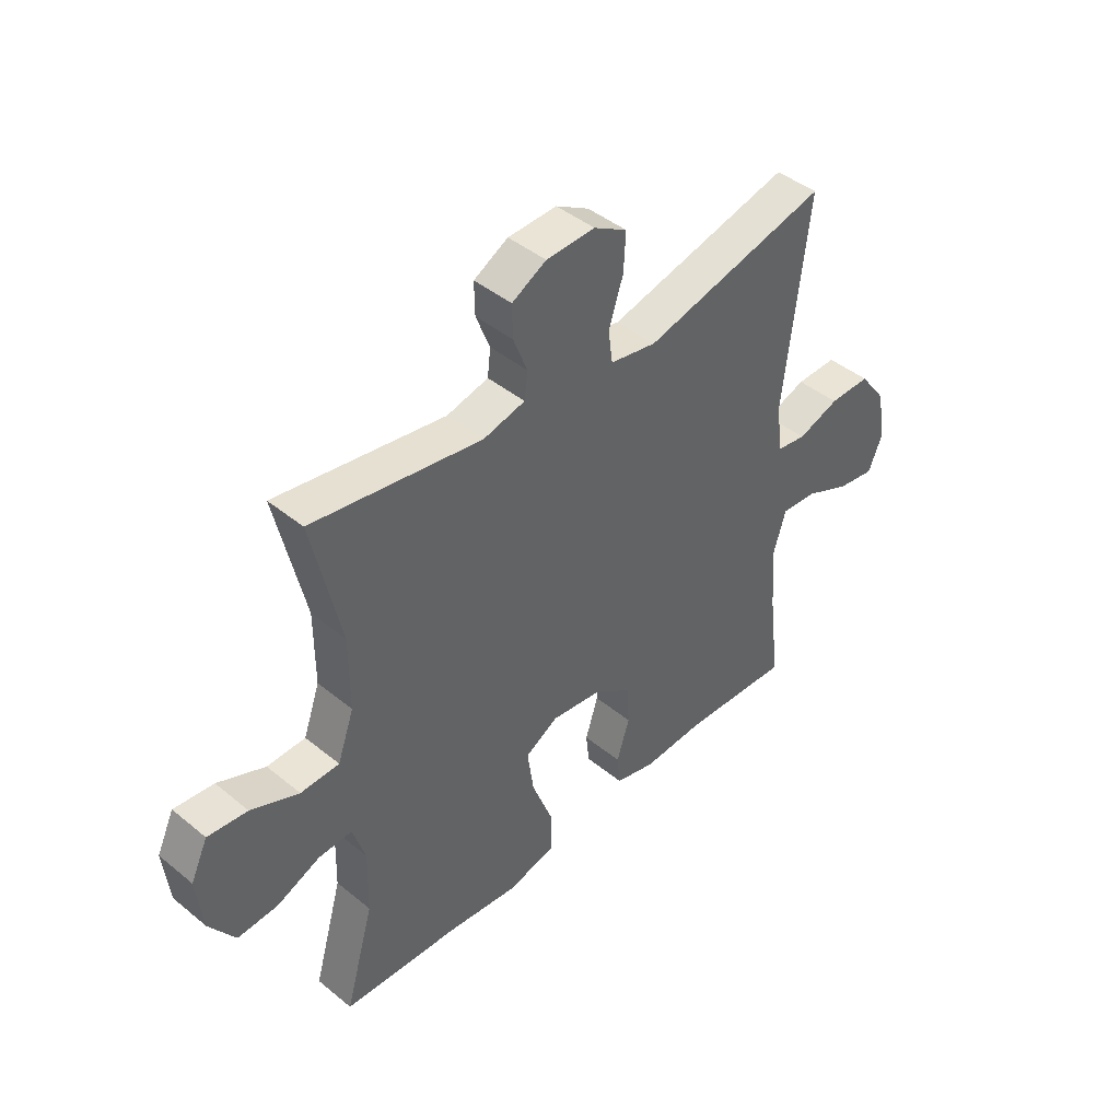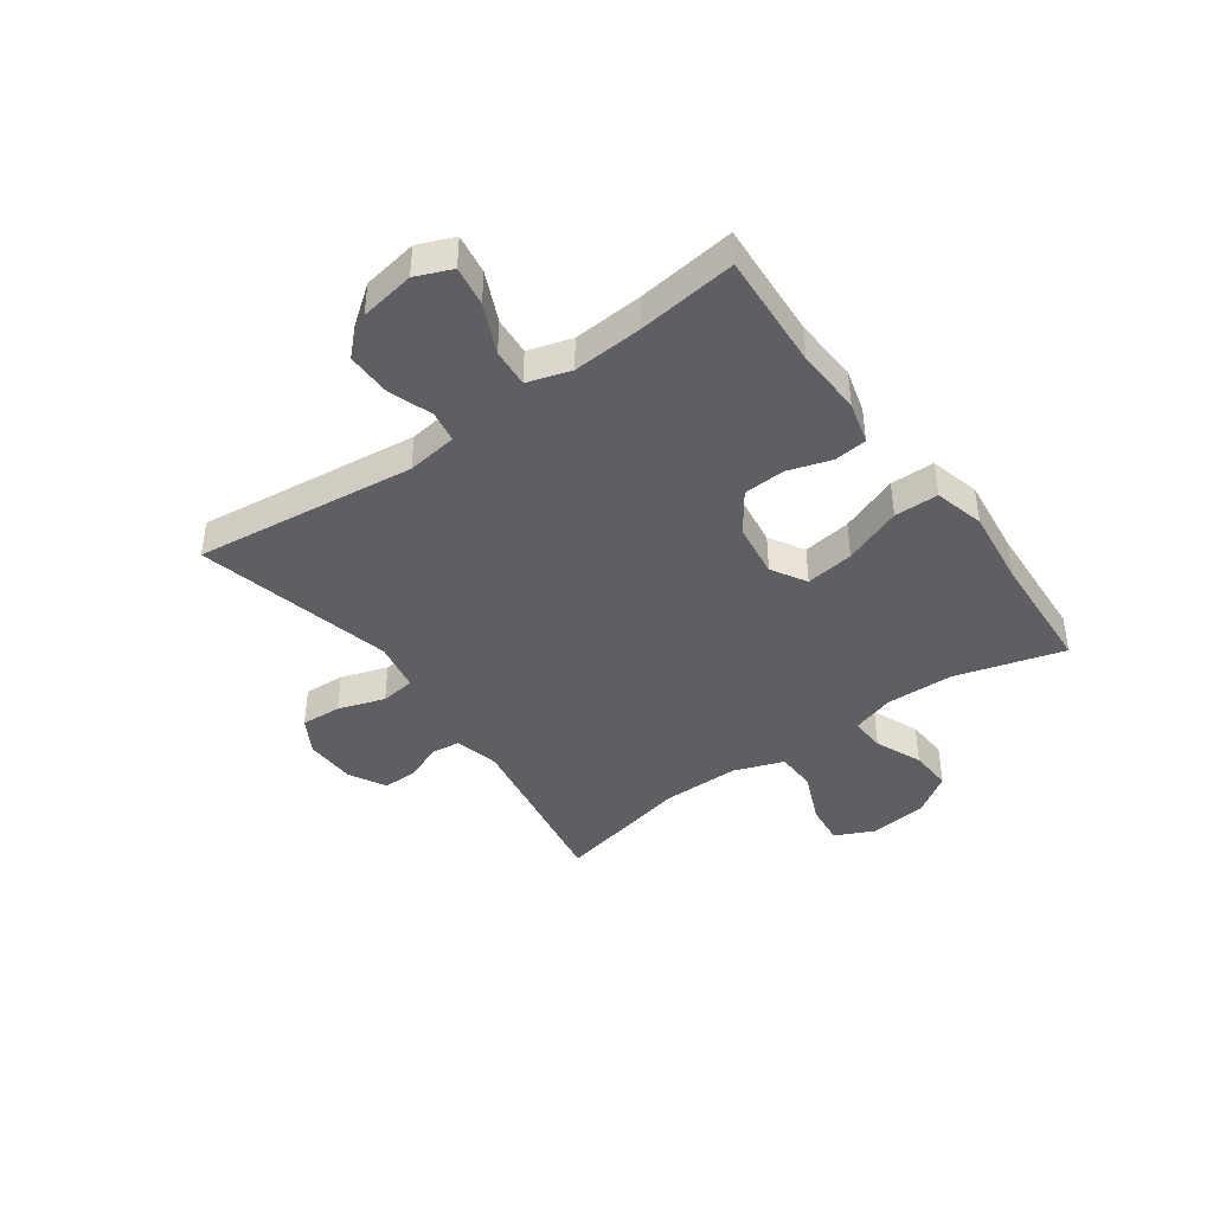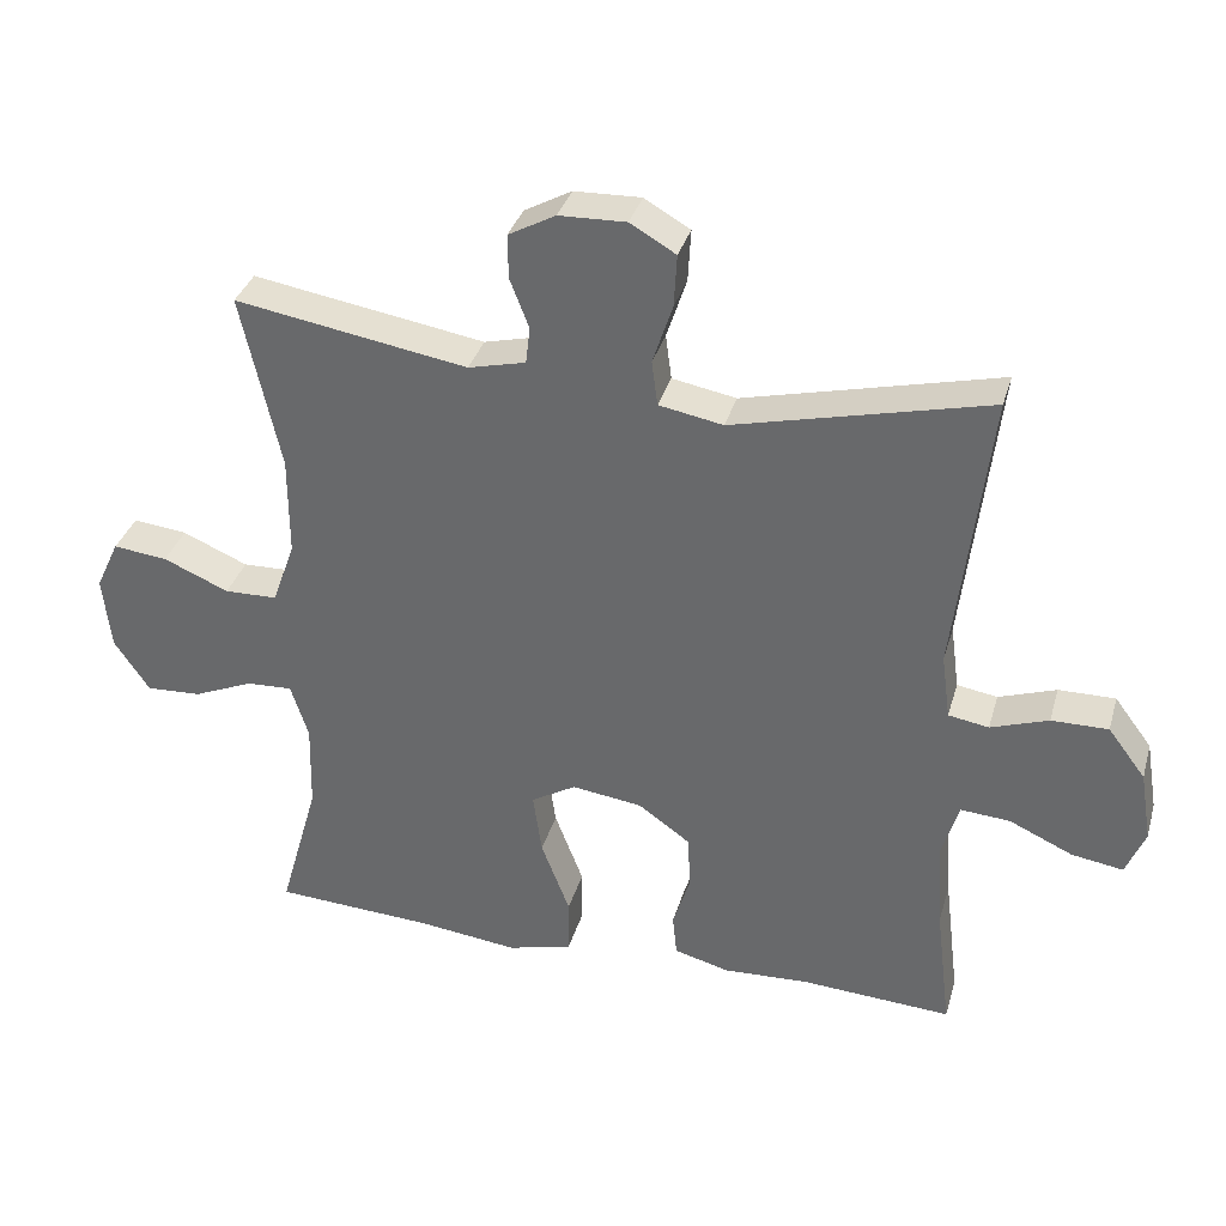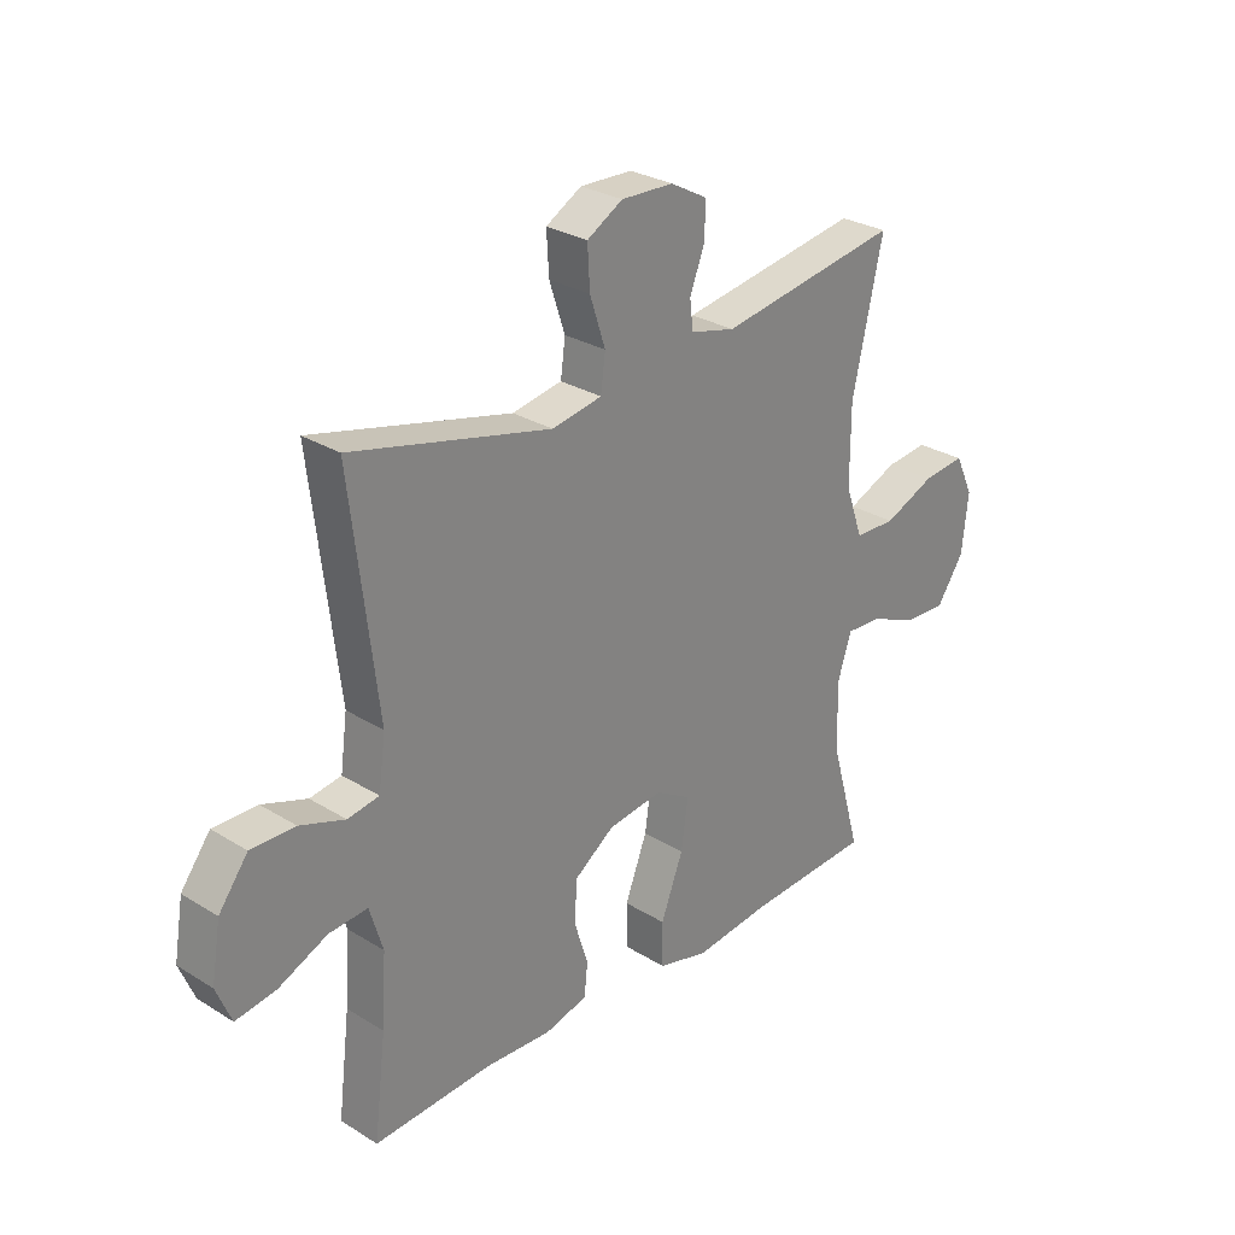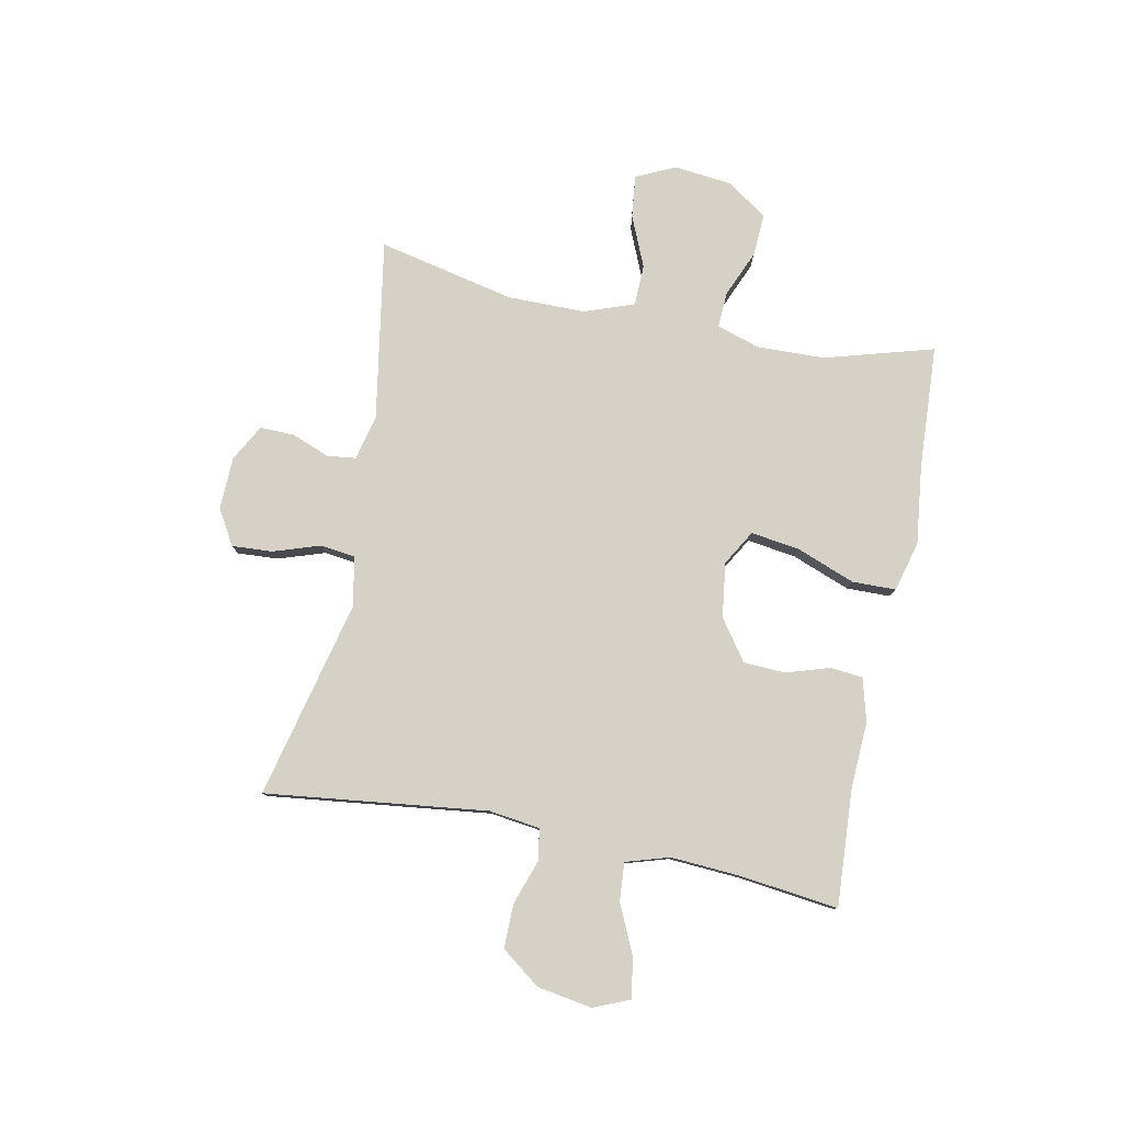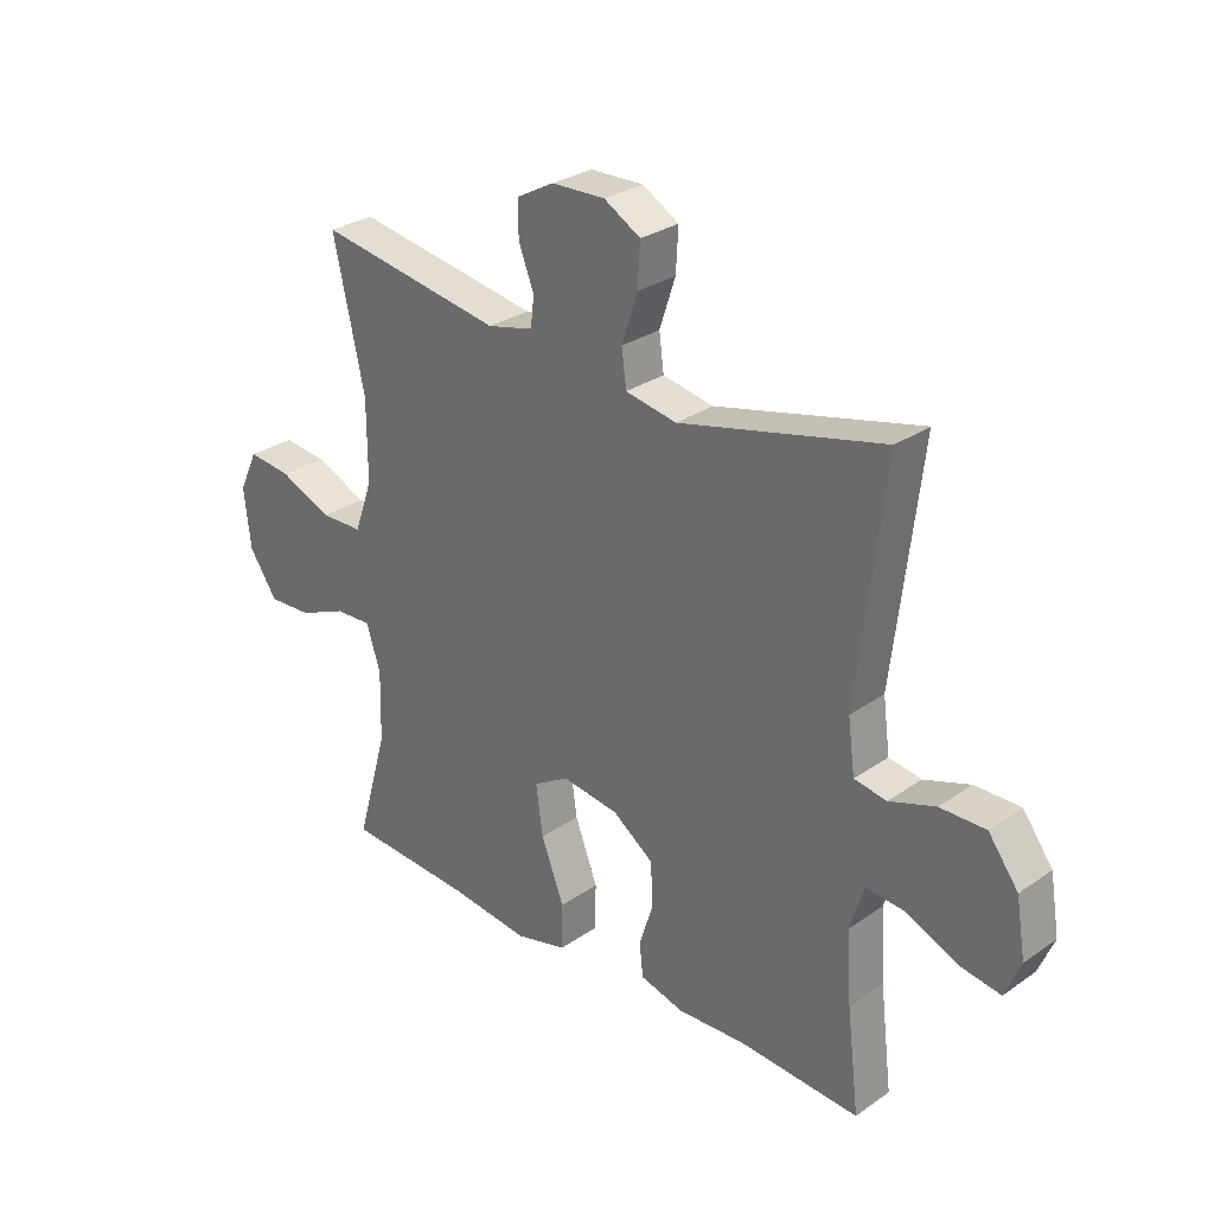
<metadata>
{"format":"obj","ext":"obj","renderer":"f3d","projection":"perspective","resolution":1024,"background":"white","views":[{"elev":43.6,"azim":-46.1,"up":"+Z"},{"elev":-42.0,"azim":125.7,"up":"+Y"},{"elev":34.6,"azim":15.5,"up":"+Z"},{"elev":28.2,"azim":133.1,"up":"+Z"},{"elev":79.7,"azim":101.2,"up":"+Y"},{"elev":28.9,"azim":44.1,"up":"+Z"}]}
</metadata>
<code>
v -0.5 0.07 0.5
v -0.184 0.07 0.448
v -0.106 0.07 0.467
v -0.1 0.07 0.517
v -0.126 0.07 0.584
v -0.127 0.07 0.644
v -0.063 0.07 0.679
v 0.028 0.07 0.682
v 0.09 0.07 0.646
v 0.086 0.07 0.575
v 0.059 0.07 0.493
v 0.067 0.07 0.432
v 0.154 0.07 0.416
v 0.5 0.07 0.5
v 0.454 0.07 0.112
v 0.466 0.07 0.023
v 0.521 0.07 0.014
v 0.599 0.07 0.041
v 0.676 0.07 0.042
v 0.727 0.07 -0.026
v 0.743 0.07 -0.122
v 0.717 0.07 -0.185
v 0.647 0.07 -0.174
v 0.561 0.07 -0.135
v 0.494 0.07 -0.13
v 0.471 0.07 -0.206
v 0.479 0.07 -0.328
v 0.5 0.07 -0.5
v 0.295 0.07 -0.488
v 0.179 0.07 -0.494
v 0.104 0.07 -0.474
v 0.098 0.07 -0.417
v 0.122 0.07 -0.341
v 0.118 0.07 -0.268
v 0.048 0.07 -0.218
v -0.048 0.07 -0.205
v -0.109 0.07 -0.241
v -0.097 0.07 -0.326
v -0.058 0.07 -0.428
v -0.059 0.07 -0.505
v -0.147 0.07 -0.528
v -0.283 0.07 -0.512
v -0.5 0.07 -0.5
v -0.446 0.07 -0.31
v -0.443 0.07 -0.191
v -0.467 0.07 -0.116
v -0.529 0.07 -0.119
v -0.611 0.07 -0.154
v -0.686 0.07 -0.158
v -0.734 0.07 -0.087
v -0.745 0.07 0.014
v -0.713 0.07 0.082
v -0.639 0.07 0.074
v -0.55 0.07 0.036
v -0.478 0.07 0.038
v -0.447 0.07 0.125
v -0.447 0.07 0.261
v -0.5 0 0.5
v -0.184 0 0.448
v -0.106 0 0.467
v -0.1 0 0.517
v -0.126 0 0.584
v -0.127 0 0.644
v -0.063 0 0.679
v 0.028 0 0.682
v 0.09 0 0.646
v 0.086 0 0.575
v 0.059 0 0.493
v 0.067 0 0.432
v 0.154 0 0.416
v 0.5 0 0.5
v 0.454 0 0.112
v 0.466 0 0.023
v 0.521 0 0.014
v 0.599 0 0.041
v 0.676 0 0.042
v 0.727 0 -0.026
v 0.743 0 -0.122
v 0.717 0 -0.185
v 0.647 0 -0.174
v 0.561 0 -0.135
v 0.494 0 -0.13
v 0.471 0 -0.206
v 0.479 0 -0.328
v 0.5 0 -0.5
v 0.295 0 -0.488
v 0.179 0 -0.494
v 0.104 0 -0.474
v 0.098 0 -0.417
v 0.122 0 -0.341
v 0.118 0 -0.268
v 0.048 0 -0.218
v -0.048 0 -0.205
v -0.109 0 -0.241
v -0.097 0 -0.326
v -0.058 0 -0.428
v -0.059 0 -0.505
v -0.147 0 -0.528
v -0.283 0 -0.512
v -0.5 0 -0.5
v -0.446 0 -0.31
v -0.443 0 -0.191
v -0.467 0 -0.116
v -0.529 0 -0.119
v -0.611 0 -0.154
v -0.686 0 -0.158
v -0.734 0 -0.087
v -0.745 0 0.014
v -0.713 0 0.082
v -0.639 0 0.074
v -0.55 0 0.036
v -0.478 0 0.038
v -0.447 0 0.125
v -0.447 0 0.261
f 52 53 54
f 51 52 54
f 50 51 54
f 49 50 54
f 48 49 54
f 47 48 54
f 46 47 54 55
f 45 46 55 56
f 42 43 44
f 42 44 45
f 41 42 45
f 40 41 45
f 39 40 45
f 38 39 45
f 45 56 57
f 38 45 57
f 37 38 57
f 31 32 33
f 30 31 33
f 29 30 33
f 29 33 34
f 28 29 34
f 27 28 34
f 26 27 34 35
f 22 23 24
f 21 22 24
f 20 21 24
f 19 20 24
f 18 19 24
f 17 18 24
f 16 17 24 25
f 13 14 15
f 12 13 15 16
f 9 10 11
f 8 9 11
f 7 8 11
f 6 7 11
f 5 6 11
f 4 5 11
f 3 4 11 12
f 26 35 36
f 25 26 36
f 16 25 36
f 12 16 36
f 3 12 36
f 2 3 36
f 36 37 57
f 2 36 57
f 1 2 57
f 111 110 109
f 111 109 108
f 111 108 107
f 111 107 106
f 111 106 105
f 111 105 104
f 112 111 104 103
f 113 112 103 102
f 101 100 99
f 102 101 99
f 102 99 98
f 102 98 97
f 102 97 96
f 102 96 95
f 114 113 102
f 114 102 95
f 114 95 94
f 90 89 88
f 90 88 87
f 90 87 86
f 91 90 86
f 91 86 85
f 91 85 84
f 92 91 84 83
f 81 80 79
f 81 79 78
f 81 78 77
f 81 77 76
f 81 76 75
f 81 75 74
f 82 81 74 73
f 72 71 70
f 73 72 70 69
f 68 67 66
f 68 66 65
f 68 65 64
f 68 64 63
f 68 63 62
f 68 62 61
f 69 68 61 60
f 93 92 83
f 93 83 82
f 93 82 73
f 93 73 69
f 93 69 60
f 93 60 59
f 114 94 93
f 114 93 59
f 114 59 58
f 1 58 59 2
f 2 59 60 3
f 3 60 61 4
f 4 61 62 5
f 5 62 63 6
f 6 63 64 7
f 7 64 65 8
f 8 65 66 9
f 9 66 67 10
f 10 67 68 11
f 11 68 69 12
f 12 69 70 13
f 13 70 71 14
f 14 71 72 15
f 15 72 73 16
f 16 73 74 17
f 17 74 75 18
f 18 75 76 19
f 19 76 77 20
f 20 77 78 21
f 21 78 79 22
f 22 79 80 23
f 23 80 81 24
f 24 81 82 25
f 25 82 83 26
f 26 83 84 27
f 27 84 85 28
f 28 85 86 29
f 29 86 87 30
f 30 87 88 31
f 31 88 89 32
f 32 89 90 33
f 33 90 91 34
f 34 91 92 35
f 35 92 93 36
f 36 93 94 37
f 37 94 95 38
f 38 95 96 39
f 39 96 97 40
f 40 97 98 41
f 41 98 99 42
f 42 99 100 43
f 43 100 101 44
f 44 101 102 45
f 45 102 103 46
f 46 103 104 47
f 47 104 105 48
f 48 105 106 49
f 49 106 107 50
f 50 107 108 51
f 51 108 109 52
f 52 109 110 53
f 53 110 111 54
f 54 111 112 55
f 55 112 113 56
f 56 113 114 57
f 57 114 58 1

</code>
